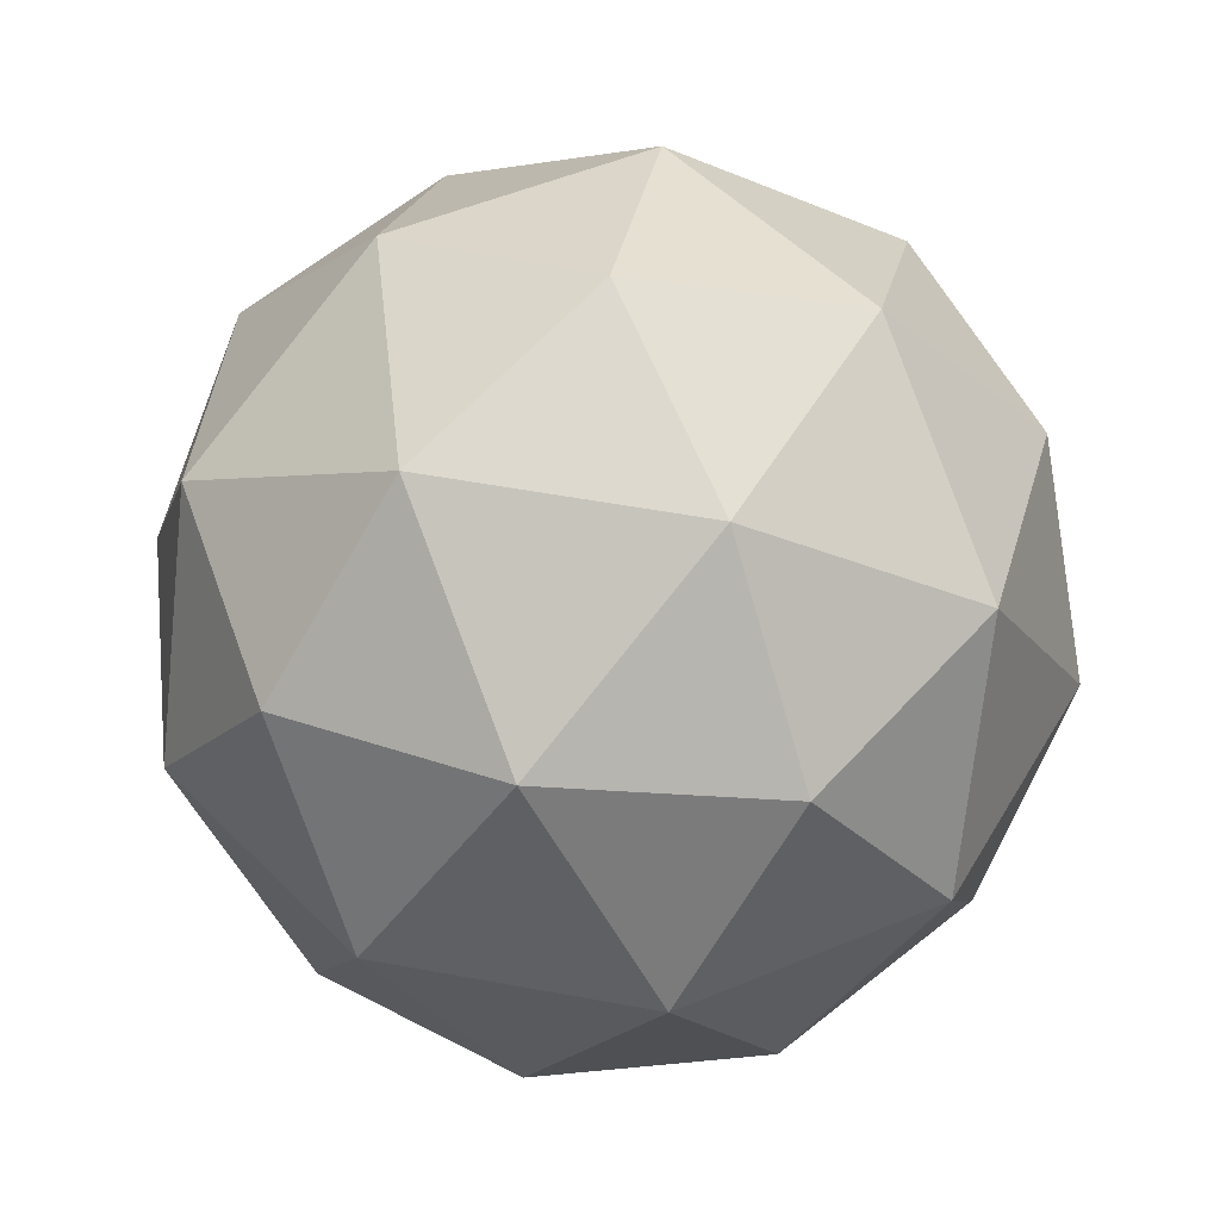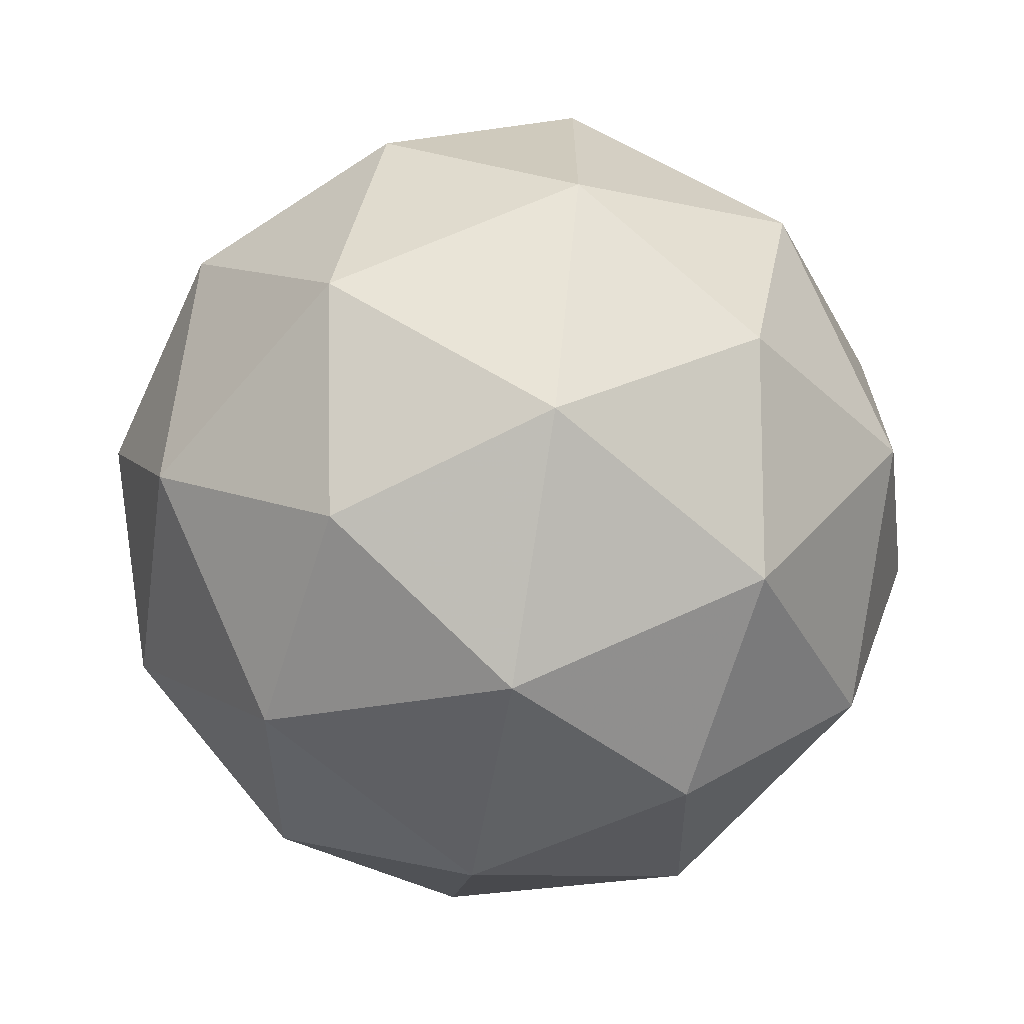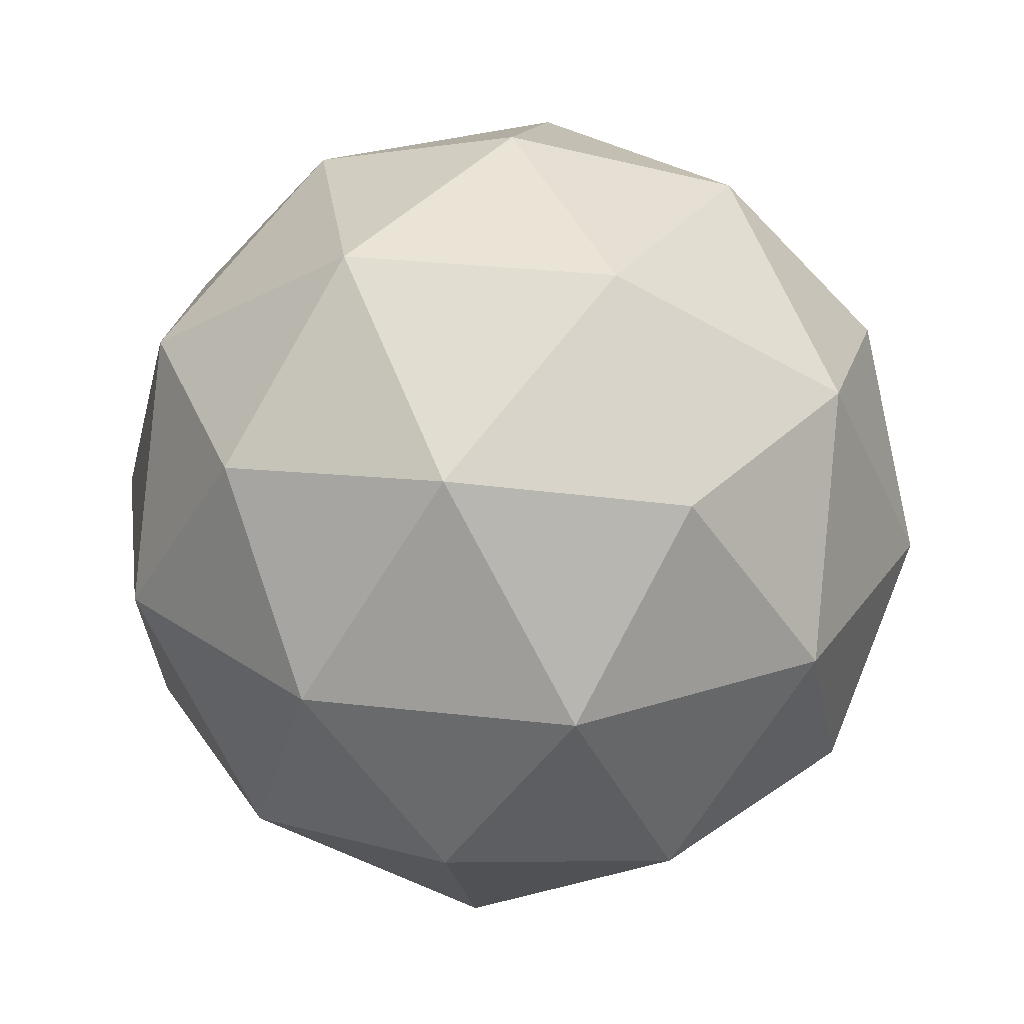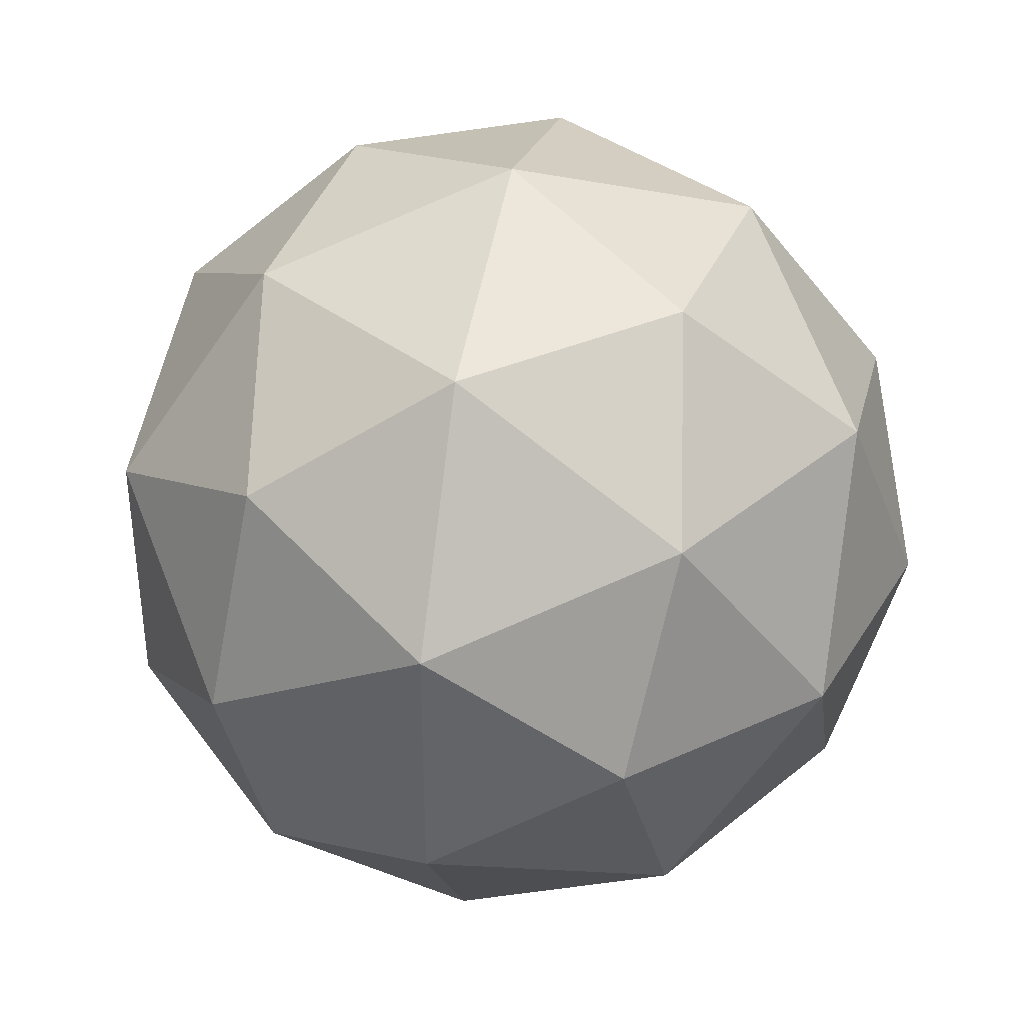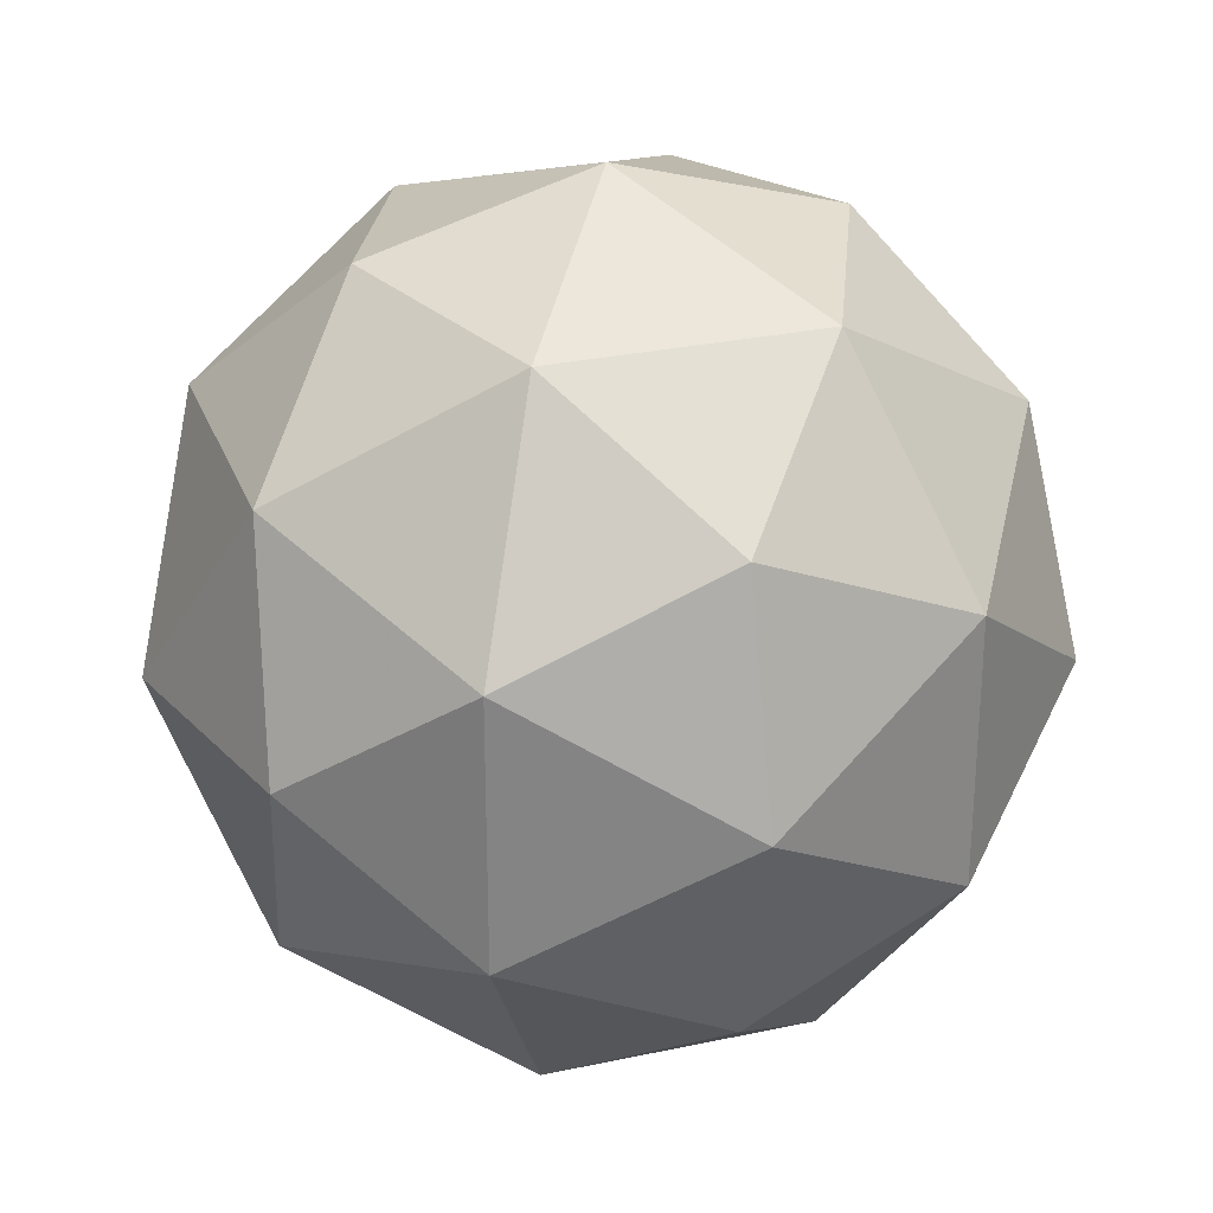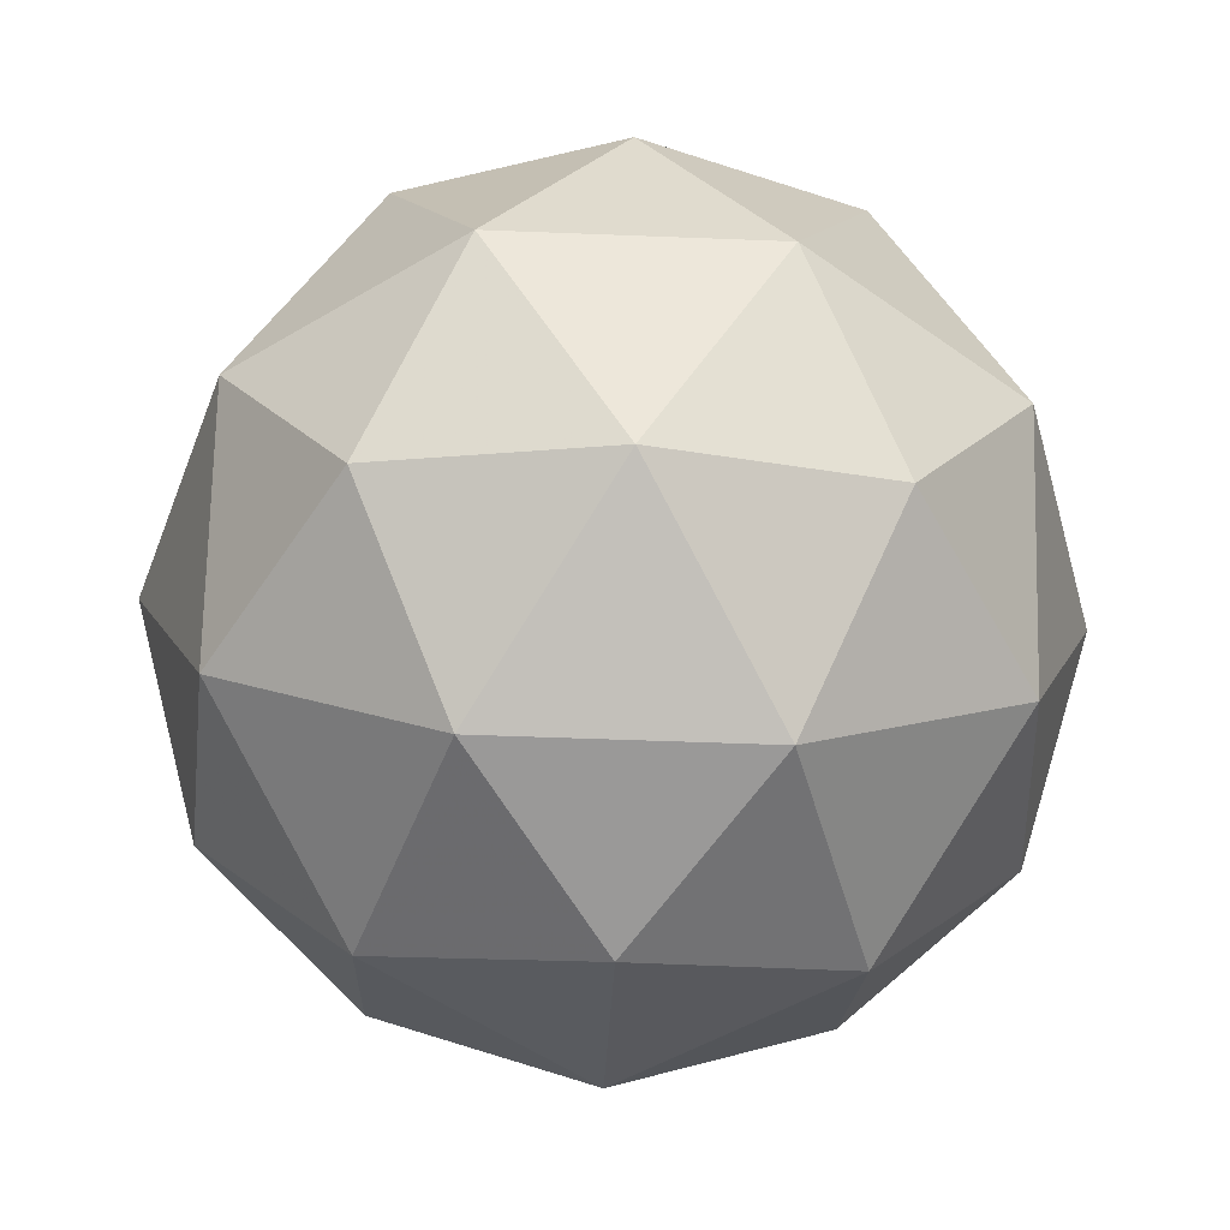
<metadata>
{"format":"obj","ext":"obj","renderer":"f3d","projection":"perspective","resolution":1024,"background":"white","views":[{"elev":51.2,"azim":-78.5,"up":"+Y"},{"elev":-67.4,"azim":-162.6,"up":"+Z"},{"elev":28.3,"azim":136.0,"up":"+Y"},{"elev":38.1,"azim":-77.9,"up":"+Z"},{"elev":28.2,"azim":40.2,"up":"+Z"},{"elev":-49.7,"azim":-56.5,"up":"+Y"}]}
</metadata>
<code>
g AWBR-i4-g103-s636
v 3744 55.03 -3681
v 3833 86.39 -3616
v 3710 86.39 -3576
v 3896 171.1 -3570
v 3923 154.6 -3681
v 3634 86.39 -3681
v 3710 86.39 -3786
v 3833 86.39 -3746
v 3944 265 -3616
v 3686 171.1 -3502
v 3799 154.6 -3511
v 3744 265 -3471
v 3556 171.1 -3681
v 3600 154.6 -3576
v 3544 265 -3616
v 3686 171.1 -3860
v 3600 154.6 -3786
v 3621 265 -3851
v 3896 171.1 -3791
v 3799 154.6 -3851
v 3868 265 -3851
v 3868 265 -3511
v 3621 265 -3511
v 3544 265 -3746
v 3744 265 -3891
v 3944 265 -3746
v 3802 358.9 -3502
v 3889 375.4 -3576
v 3778 443.7 -3576
v 3592 358.9 -3570
v 3689 375.4 -3511
v 3655 443.7 -3616
v 3592 358.9 -3791
v 3566 375.4 -3681
v 3655 443.7 -3746
v 3802 358.9 -3860
v 3689 375.4 -3851
v 3778 443.7 -3786
v 3932 358.9 -3681
v 3889 375.4 -3786
v 3855 443.7 -3681
v 3744 475 -3681
f 1 2 3
f 4 2 5
f 1 3 6
f 1 6 7
f 1 7 8
f 4 5 9
f 10 11 12
f 13 14 15
f 16 17 18
f 19 20 21
f 4 9 22
f 10 12 23
f 13 15 24
f 16 18 25
f 19 21 26
f 27 28 29
f 30 31 32
f 33 34 35
f 36 37 38
f 39 40 41
f 41 38 42
f 41 40 38
f 40 36 38
f 38 35 42
f 38 37 35
f 37 33 35
f 35 32 42
f 35 34 32
f 34 30 32
f 32 29 42
f 32 31 29
f 31 27 29
f 29 41 42
f 29 28 41
f 28 39 41
f 26 40 39
f 26 21 40
f 21 36 40
f 25 37 36
f 25 18 37
f 18 33 37
f 24 34 33
f 24 15 34
f 15 30 34
f 23 31 30
f 23 12 31
f 12 27 31
f 22 28 27
f 22 9 28
f 9 39 28
f 21 25 36
f 21 20 25
f 20 16 25
f 18 24 33
f 18 17 24
f 17 13 24
f 15 23 30
f 15 14 23
f 14 10 23
f 12 22 27
f 12 11 22
f 11 4 22
f 9 26 39
f 9 5 26
f 5 19 26
f 8 20 19
f 8 7 20
f 7 16 20
f 7 17 16
f 7 6 17
f 6 13 17
f 6 14 13
f 6 3 14
f 3 10 14
f 5 8 19
f 5 2 8
f 2 1 8
f 3 11 10
f 3 2 11
f 2 4 11
f 2 4 11

</code>
